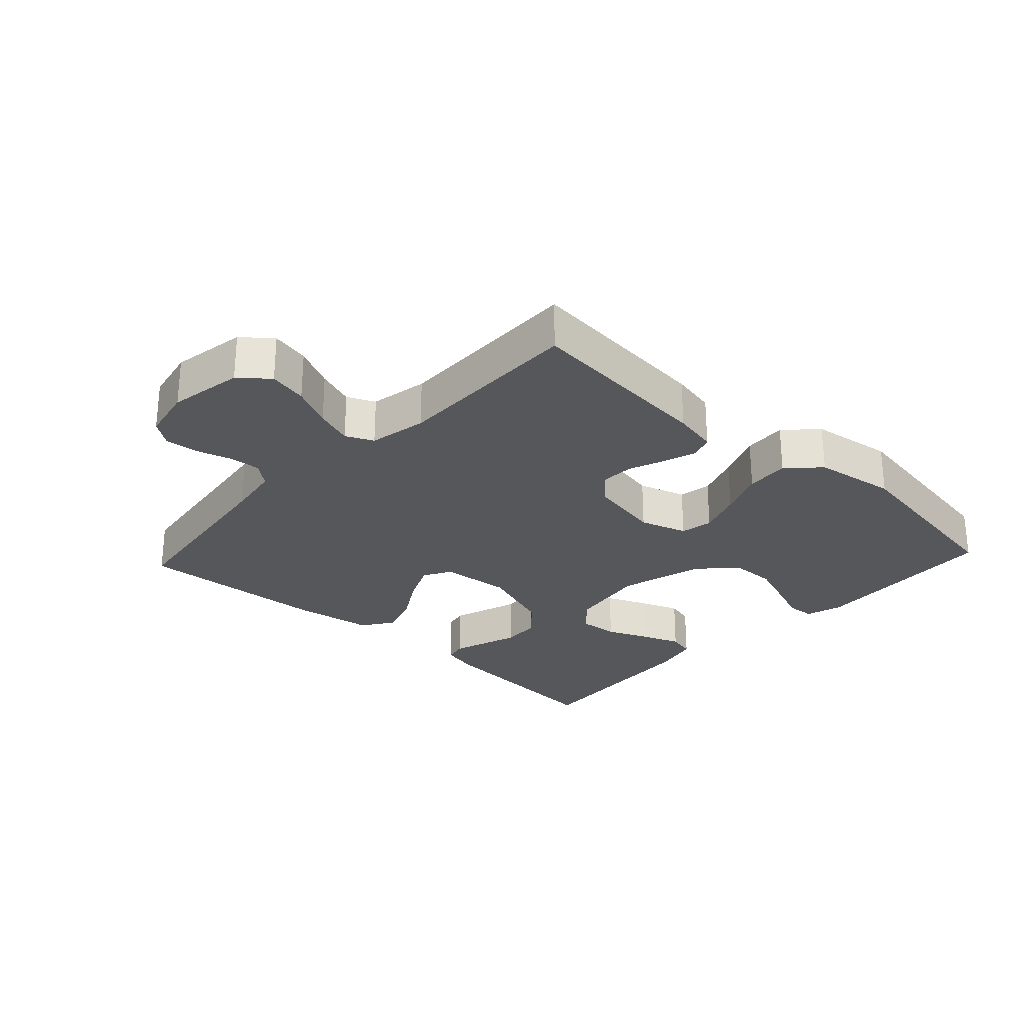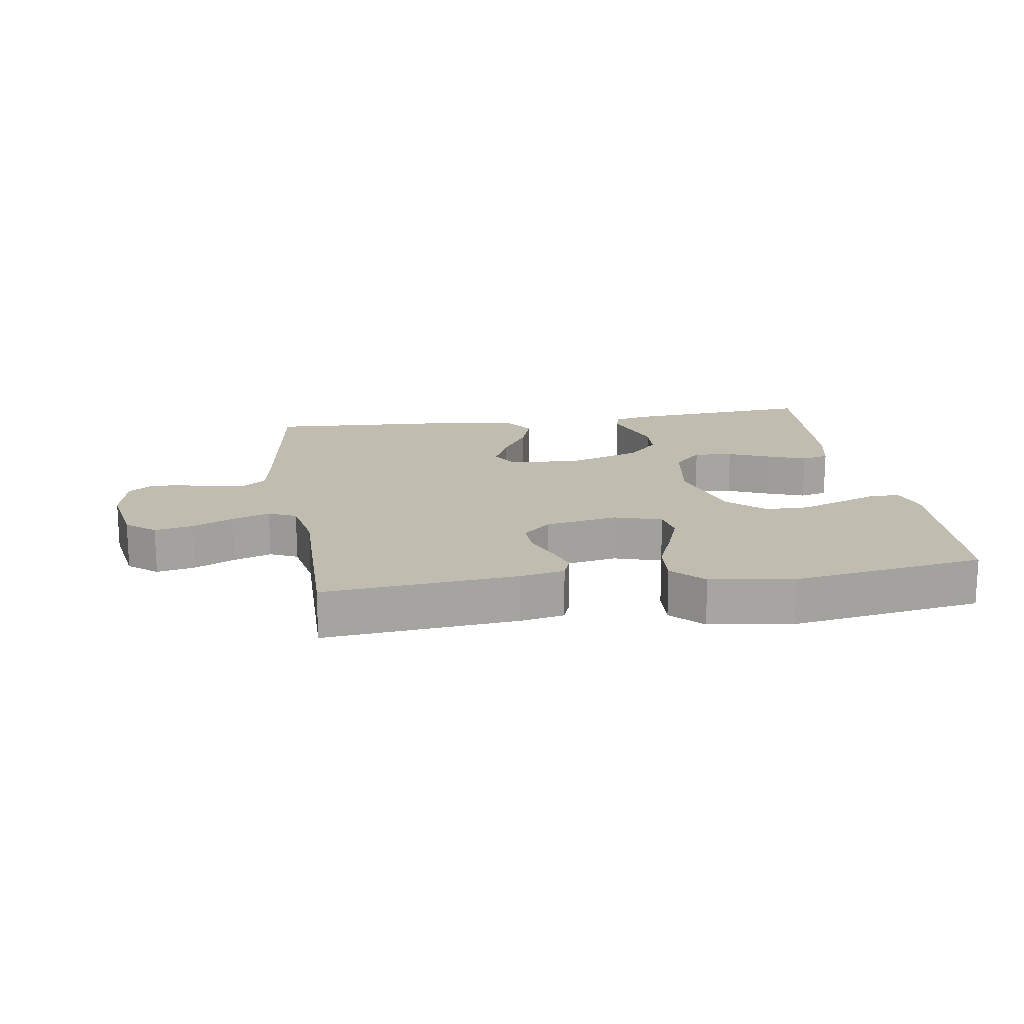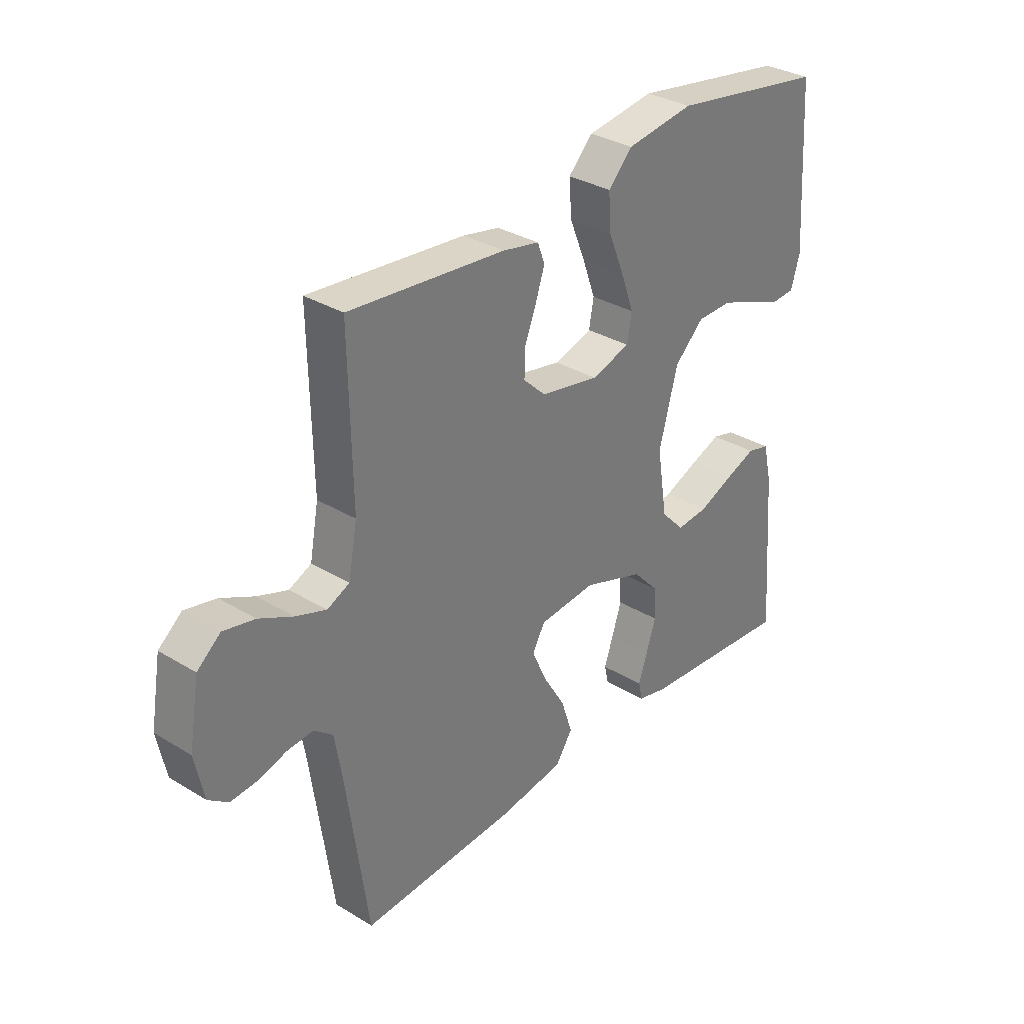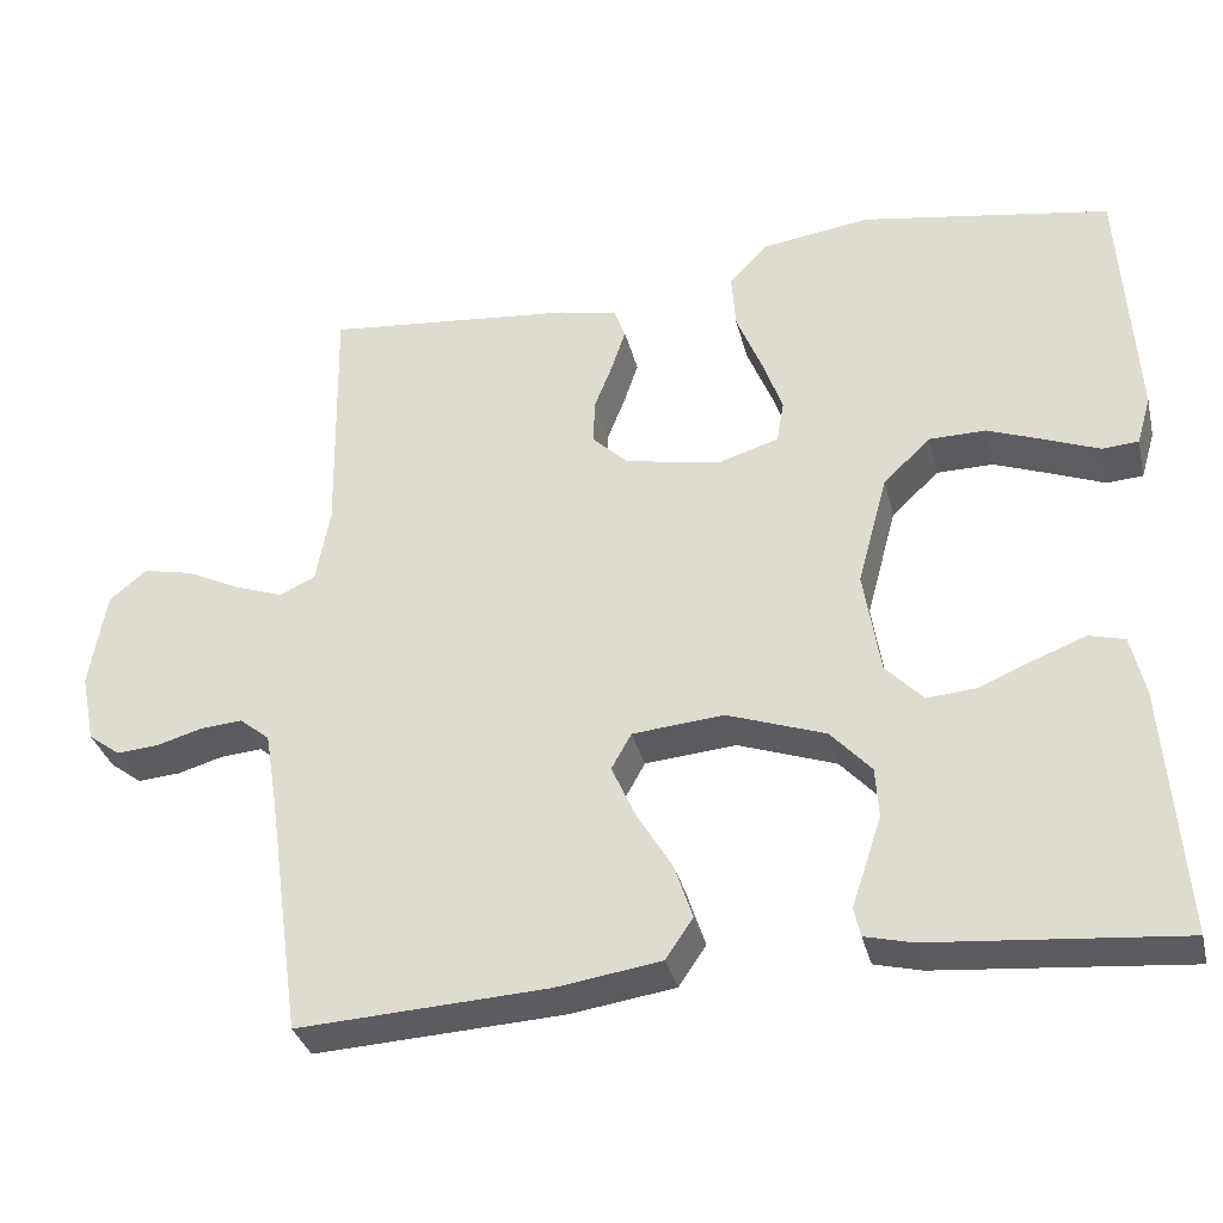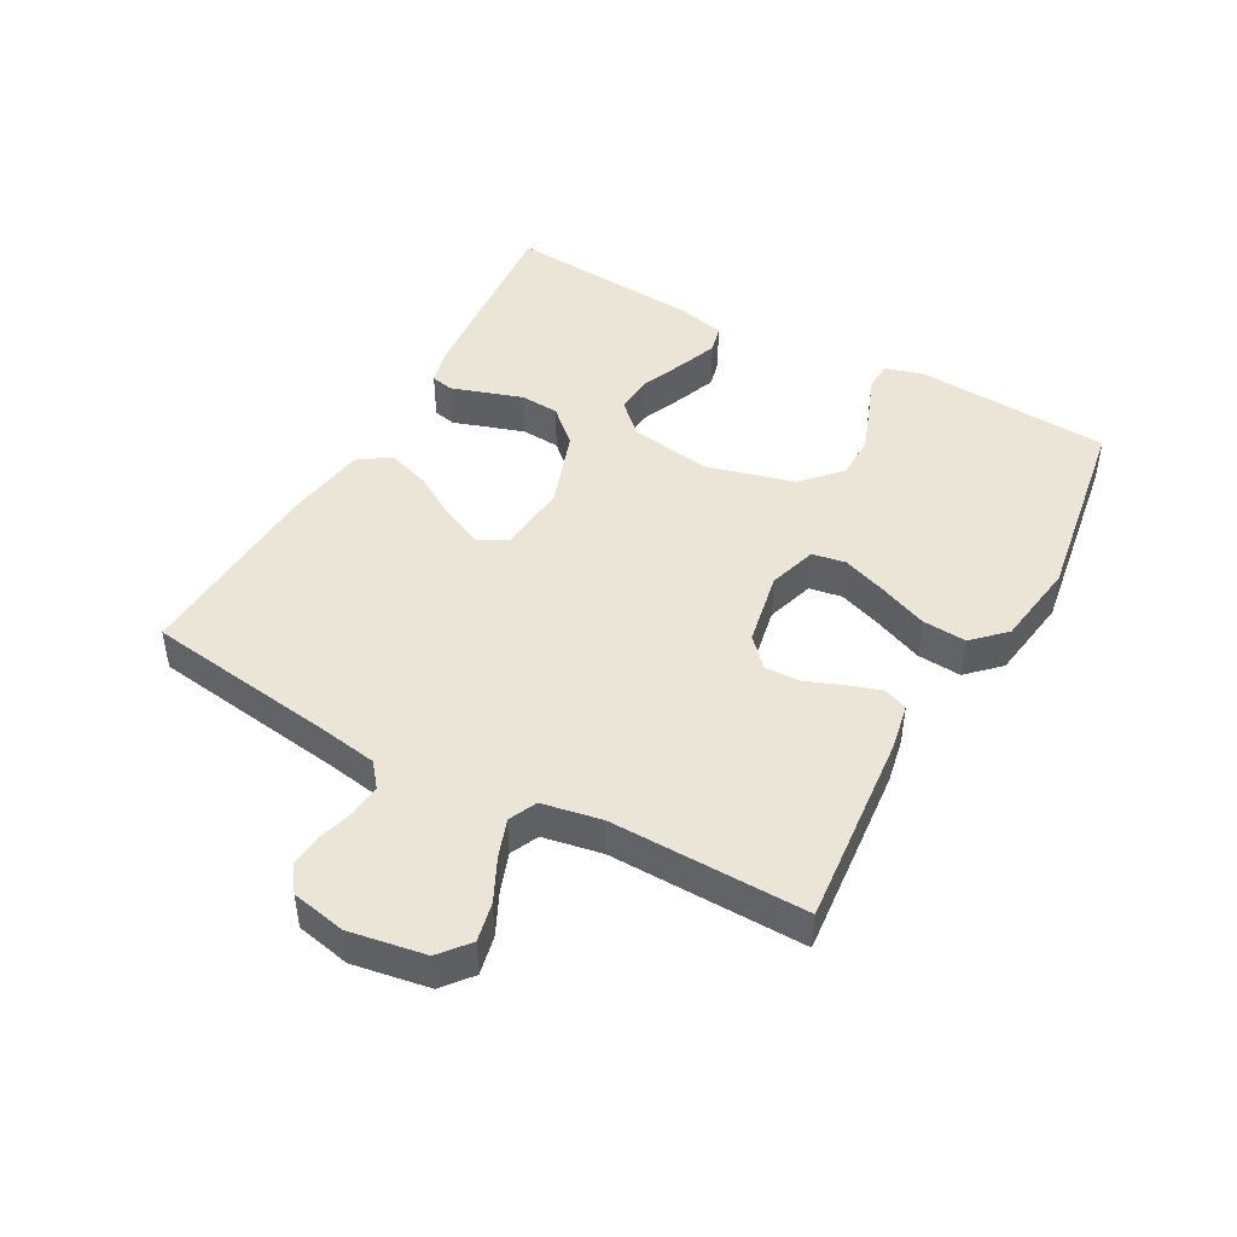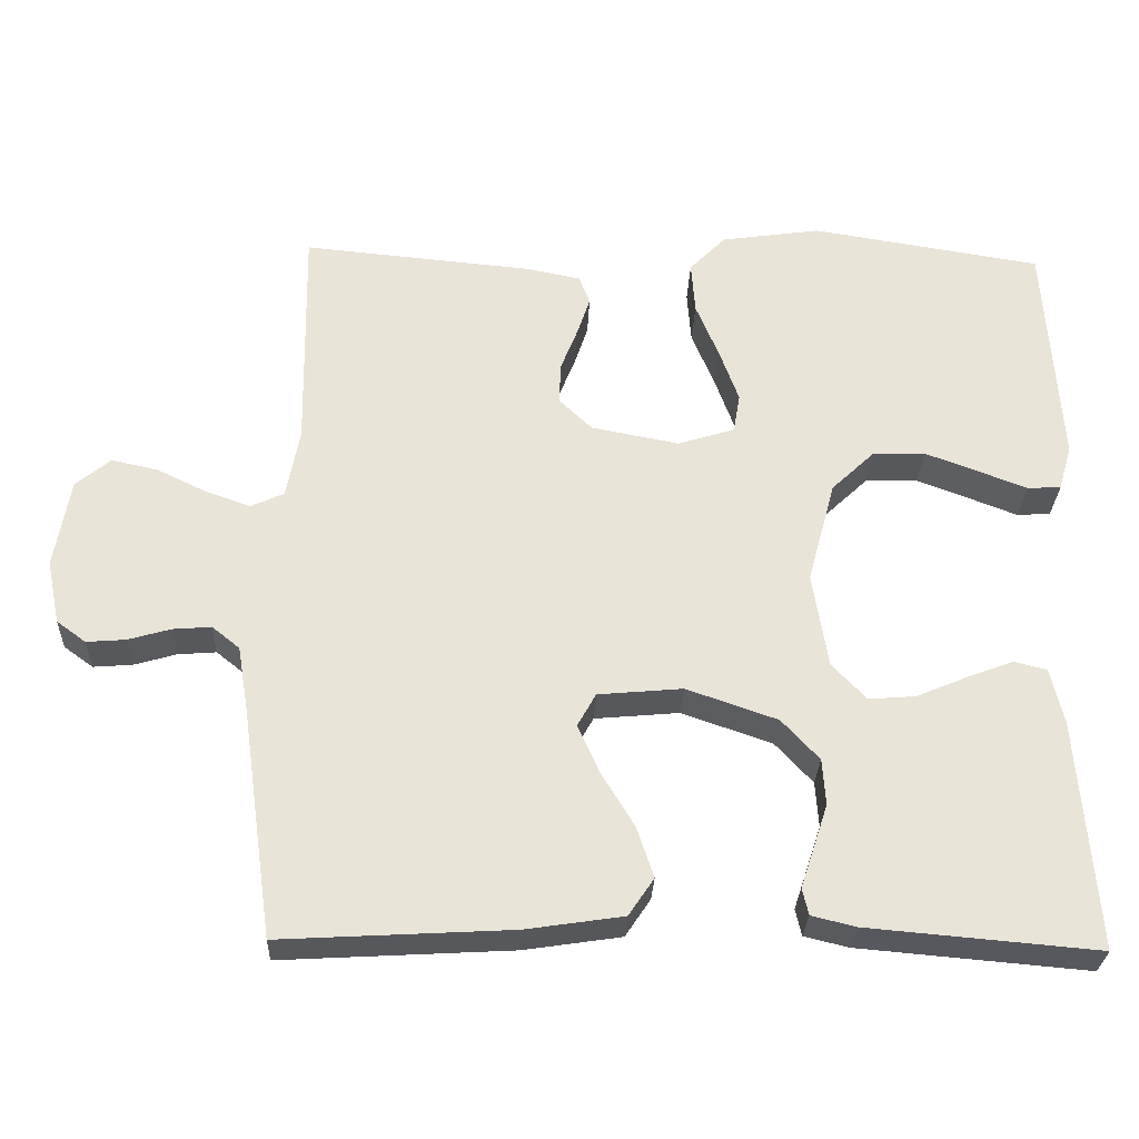
<metadata>
{"format":"obj","ext":"obj","renderer":"f3d","projection":"perspective","resolution":1024,"background":"white","views":[{"elev":-26.9,"azim":-42.8,"up":"+Y"},{"elev":16.5,"azim":-8.8,"up":"+Y"},{"elev":32.5,"azim":-49.8,"up":"+Z"},{"elev":-33.3,"azim":13.4,"up":"+Z"},{"elev":46.0,"azim":-61.1,"up":"+Y"},{"elev":-28.8,"azim":-2.2,"up":"+Z"}]}
</metadata>
<code>
v -0.5 0.07 -0.5
v -0.542 0.07 -0.2
v -0.556 0.07 -0.116
v -0.592 0.07 -0.087
v -0.642 0.07 -0.091
v -0.697 0.07 -0.107
v -0.748 0.07 -0.111
v -0.786 0.07 -0.083
v -0.803 0.07 0
v -0.783 0.07 0.117
v -0.738 0.07 0.154
v -0.678 0.07 0.141
v -0.614 0.07 0.11
v -0.555 0.07 0.089
v -0.512 0.07 0.109
v -0.495 0.07 0.2
v -0.5 0.07 0.5
v -0.2 0.07 0.472
v -0.13 0.07 0.458
v -0.116 0.07 0.421
v -0.133 0.07 0.37
v -0.155 0.07 0.314
v -0.157 0.07 0.26
v -0.114 0.07 0.219
v 0 0.07 0.197
v 0.074 0.07 0.22
v 0.083 0.07 0.271
v 0.058 0.07 0.34
v 0.028 0.07 0.413
v 0.023 0.07 0.481
v 0.07 0.07 0.529
v 0.2 0.07 0.548
v 0.5 0.07 0.5
v 0.519 0.07 0.2
v 0.502 0.07 0.142
v 0.458 0.07 0.139
v 0.396 0.07 0.163
v 0.326 0.07 0.189
v 0.258 0.07 0.188
v 0.201 0.07 0.134
v 0.165 0.07 0
v 0.185 0.07 -0.125
v 0.23 0.07 -0.172
v 0.291 0.07 -0.167
v 0.357 0.07 -0.139
v 0.417 0.07 -0.116
v 0.46 0.07 -0.127
v 0.477 0.07 -0.2
v 0.5 0.07 -0.5
v 0.2 0.07 -0.474
v 0.143 0.07 -0.46
v 0.135 0.07 -0.425
v 0.152 0.07 -0.374
v 0.171 0.07 -0.316
v 0.167 0.07 -0.256
v 0.118 0.07 -0.203
v 0 0.07 -0.162
v -0.11 0.07 -0.172
v -0.134 0.07 -0.215
v -0.106 0.07 -0.278
v -0.063 0.07 -0.349
v -0.041 0.07 -0.415
v -0.074 0.07 -0.464
v -0.2 0.07 -0.483
v -0.5 0 -0.5
v -0.542 0 -0.2
v -0.556 0 -0.116
v -0.592 0 -0.087
v -0.642 0 -0.091
v -0.697 0 -0.107
v -0.748 0 -0.111
v -0.786 0 -0.083
v -0.803 0 0
v -0.783 0 0.117
v -0.738 0 0.154
v -0.678 0 0.141
v -0.614 0 0.11
v -0.555 0 0.089
v -0.512 0 0.109
v -0.495 0 0.2
v -0.5 0 0.5
v -0.2 0 0.472
v -0.13 0 0.458
v -0.116 0 0.421
v -0.133 0 0.37
v -0.155 0 0.314
v -0.157 0 0.26
v -0.114 0 0.219
v 0 0 0.197
v 0.074 0 0.22
v 0.083 0 0.271
v 0.058 0 0.34
v 0.028 0 0.413
v 0.023 0 0.481
v 0.07 0 0.529
v 0.2 0 0.548
v 0.5 0 0.5
v 0.519 0 0.2
v 0.502 0 0.142
v 0.458 0 0.139
v 0.396 0 0.163
v 0.326 0 0.189
v 0.258 0 0.188
v 0.201 0 0.134
v 0.165 0 0
v 0.185 0 -0.125
v 0.23 0 -0.172
v 0.291 0 -0.167
v 0.357 0 -0.139
v 0.417 0 -0.116
v 0.46 0 -0.127
v 0.477 0 -0.2
v 0.5 0 -0.5
v 0.2 0 -0.474
v 0.143 0 -0.46
v 0.135 0 -0.425
v 0.152 0 -0.374
v 0.171 0 -0.316
v 0.167 0 -0.256
v 0.118 0 -0.203
v 0 0 -0.162
v -0.11 0 -0.172
v -0.134 0 -0.215
v -0.106 0 -0.278
v -0.063 0 -0.349
v -0.041 0 -0.415
v -0.074 0 -0.464
v -0.2 0 -0.483
f 63 64 1 2
f 60 61 62 63
f 59 60 63 2
f 58 59 2 3
f 57 58 3 4
f 50 51 52 53
f 50 53 54
f 49 50 54 55
f 44 45 46 47
f 44 47 48 49
f 34 35 36 37
f 34 37 38
f 33 34 38 39
f 28 29 30 31
f 27 28 31 32
f 26 27 32 33
f 19 20 21 22
f 17 18 19 22
f 16 17 22 23
f 15 16 23 24
f 10 11 12 13
f 10 13 14
f 9 10 14
f 8 9 14
f 5 6 7 8
f 4 5 8 14
f 57 4 14 15
f 44 49 55 56
f 43 44 56
f 42 43 56 57
f 41 42 57 15
f 26 33 39 40
f 25 26 40 41
f 15 24 25 41
f 66 65 128 127
f 127 126 125 124
f 66 127 124 123
f 67 66 123 122
f 68 67 122 121
f 117 116 115 114
f 118 117 114
f 119 118 114 113
f 111 110 109 108
f 113 112 111 108
f 101 100 99 98
f 102 101 98
f 103 102 98 97
f 95 94 93 92
f 96 95 92 91
f 97 96 91 90
f 86 85 84 83
f 86 83 82 81
f 87 86 81 80
f 88 87 80 79
f 77 76 75 74
f 78 77 74
f 78 74 73
f 78 73 72
f 72 71 70 69
f 78 72 69 68
f 79 78 68 121
f 120 119 113 108
f 120 108 107
f 121 120 107 106
f 79 121 106 105
f 104 103 97 90
f 105 104 90 89
f 105 89 88 79
f 1 65 66 2
f 2 66 67 3
f 3 67 68 4
f 4 68 69 5
f 5 69 70 6
f 6 70 71 7
f 7 71 72 8
f 8 72 73 9
f 9 73 74 10
f 10 74 75 11
f 11 75 76 12
f 12 76 77 13
f 13 77 78 14
f 14 78 79 15
f 15 79 80 16
f 16 80 81 17
f 17 81 82 18
f 18 82 83 19
f 19 83 84 20
f 20 84 85 21
f 21 85 86 22
f 22 86 87 23
f 23 87 88 24
f 24 88 89 25
f 25 89 90 26
f 26 90 91 27
f 27 91 92 28
f 28 92 93 29
f 29 93 94 30
f 30 94 95 31
f 31 95 96 32
f 32 96 97 33
f 33 97 98 34
f 34 98 99 35
f 35 99 100 36
f 36 100 101 37
f 37 101 102 38
f 38 102 103 39
f 39 103 104 40
f 40 104 105 41
f 41 105 106 42
f 42 106 107 43
f 43 107 108 44
f 44 108 109 45
f 45 109 110 46
f 46 110 111 47
f 47 111 112 48
f 48 112 113 49
f 49 113 114 50
f 50 114 115 51
f 51 115 116 52
f 52 116 117 53
f 53 117 118 54
f 54 118 119 55
f 55 119 120 56
f 56 120 121 57
f 57 121 122 58
f 58 122 123 59
f 59 123 124 60
f 60 124 125 61
f 61 125 126 62
f 62 126 127 63
f 63 127 128 64
f 64 128 65 1

</code>
